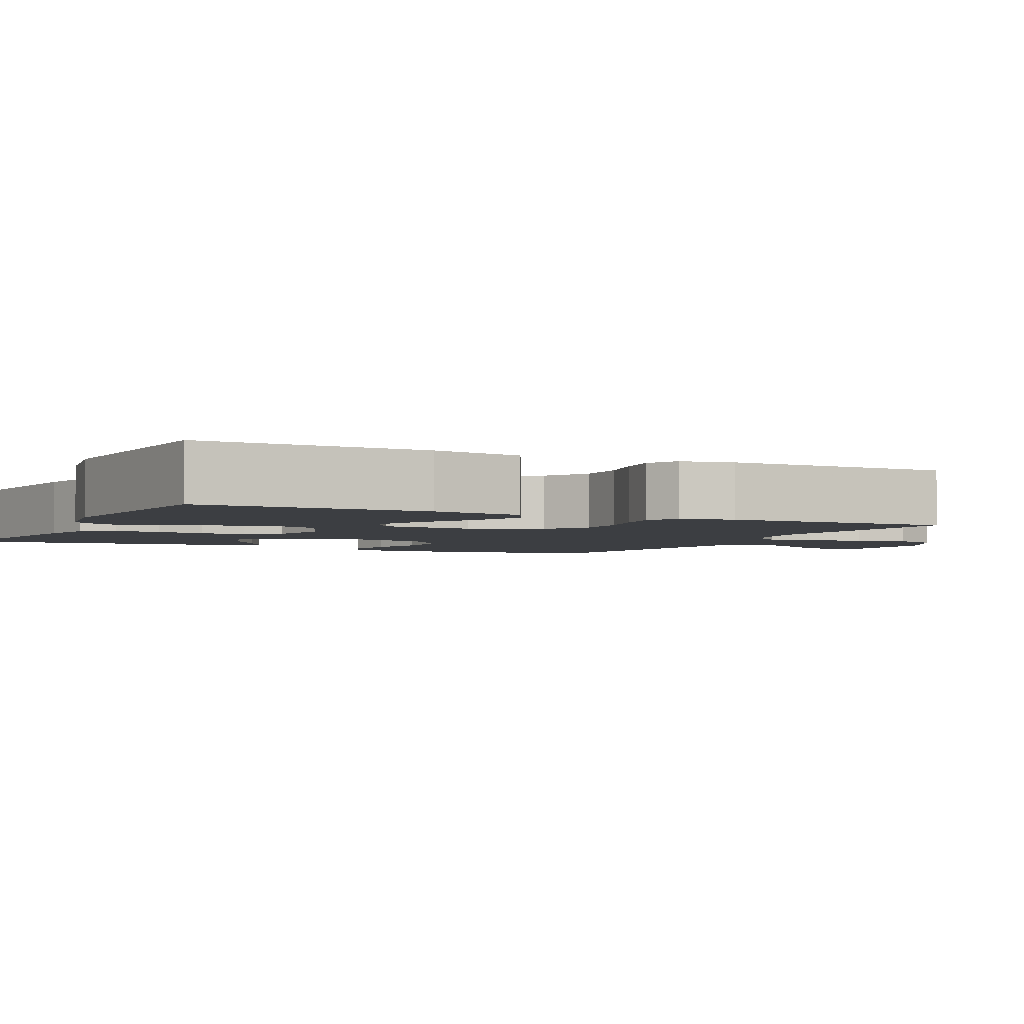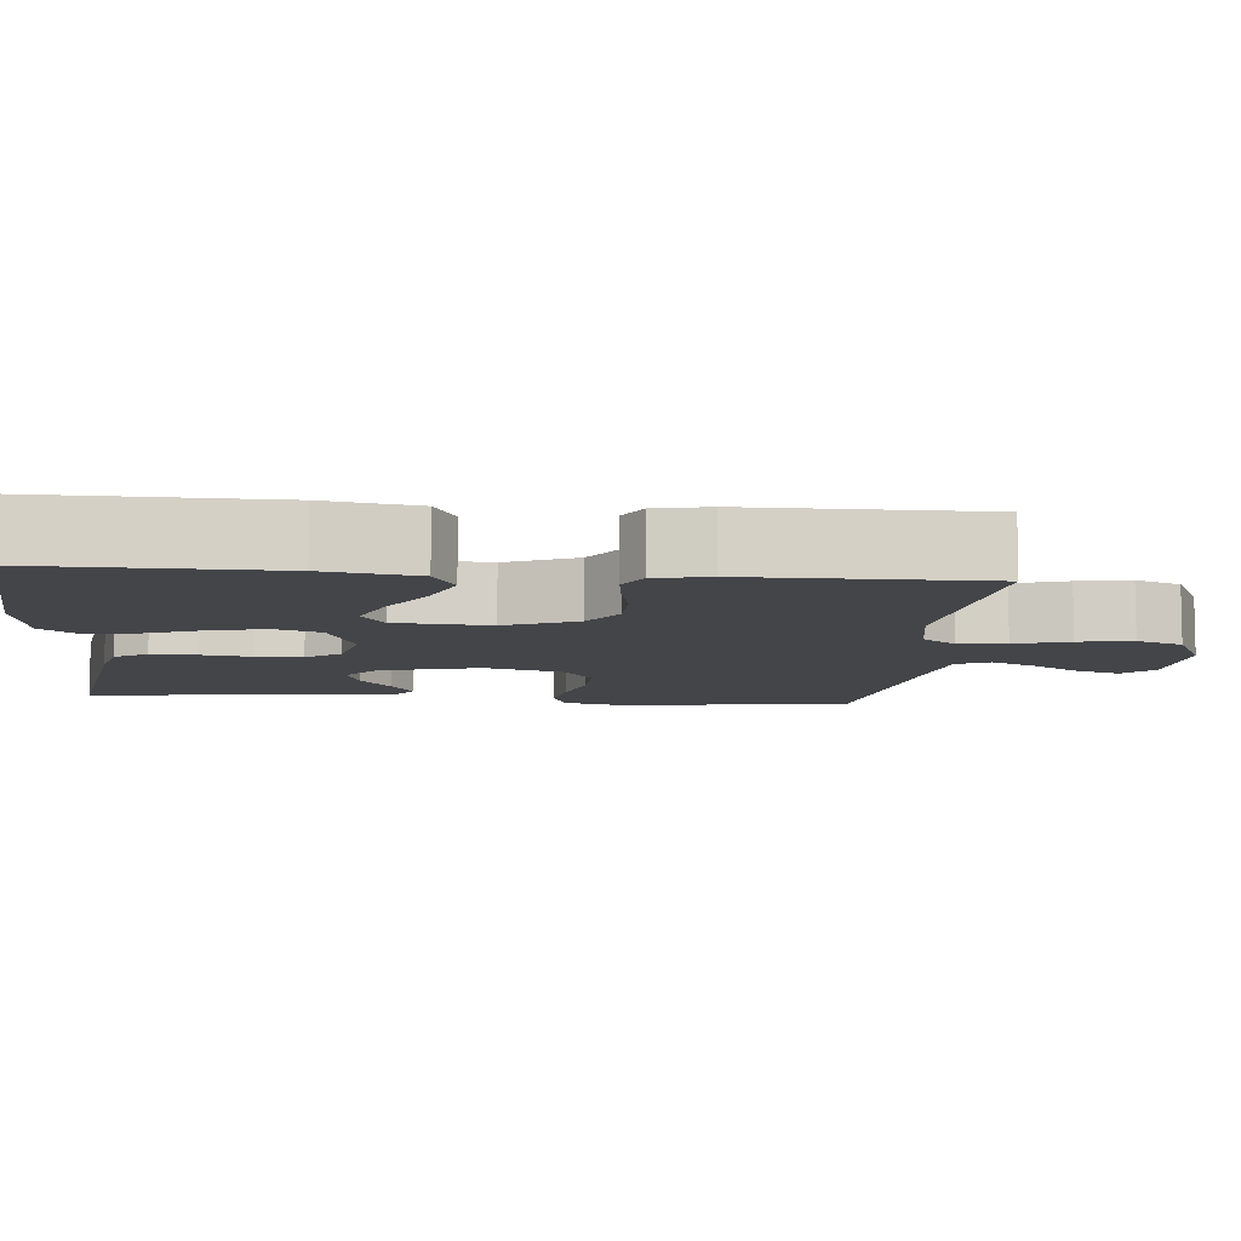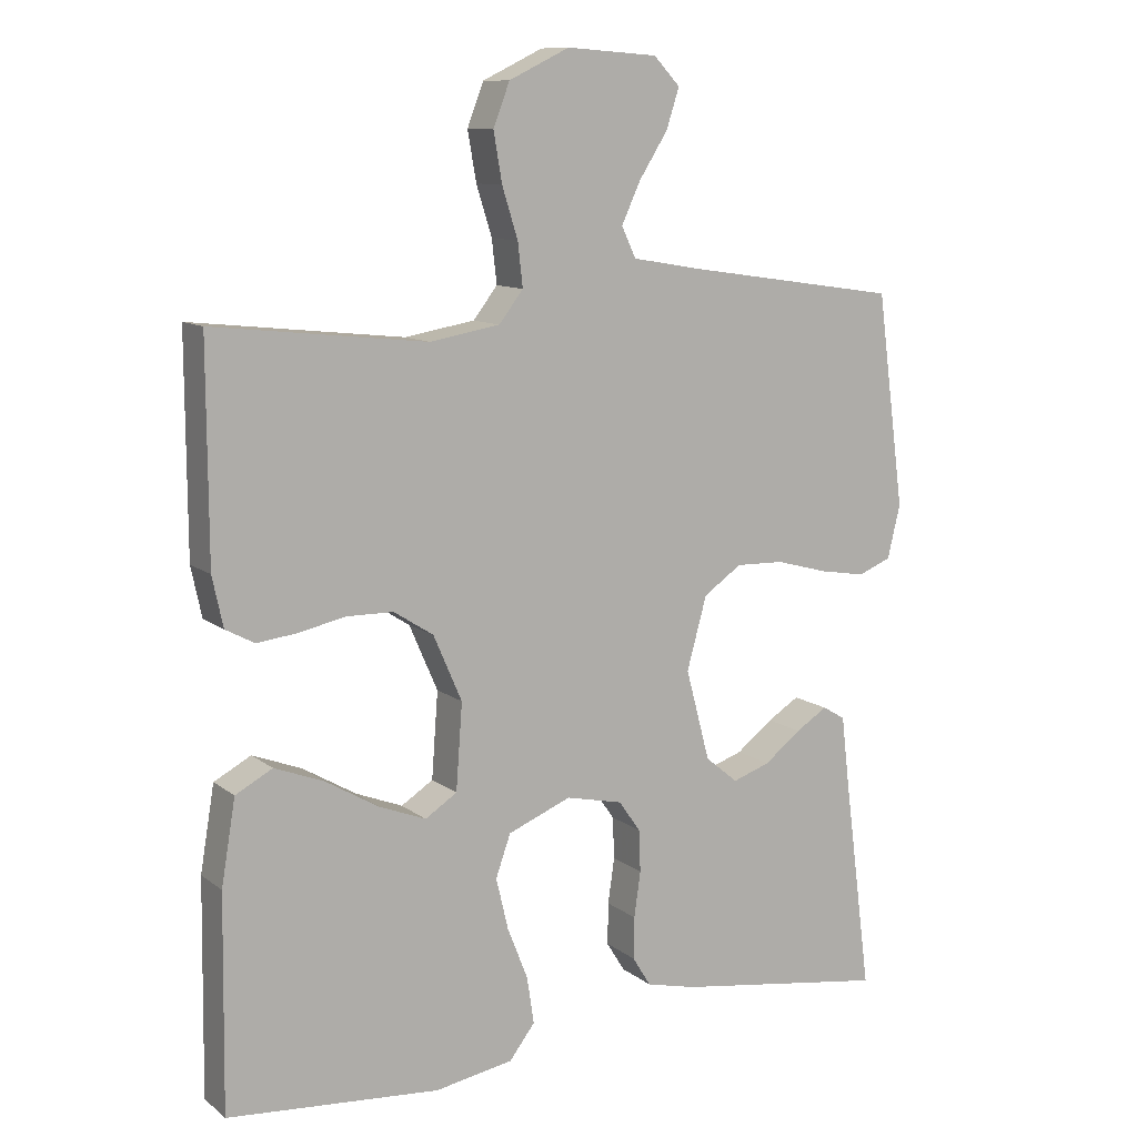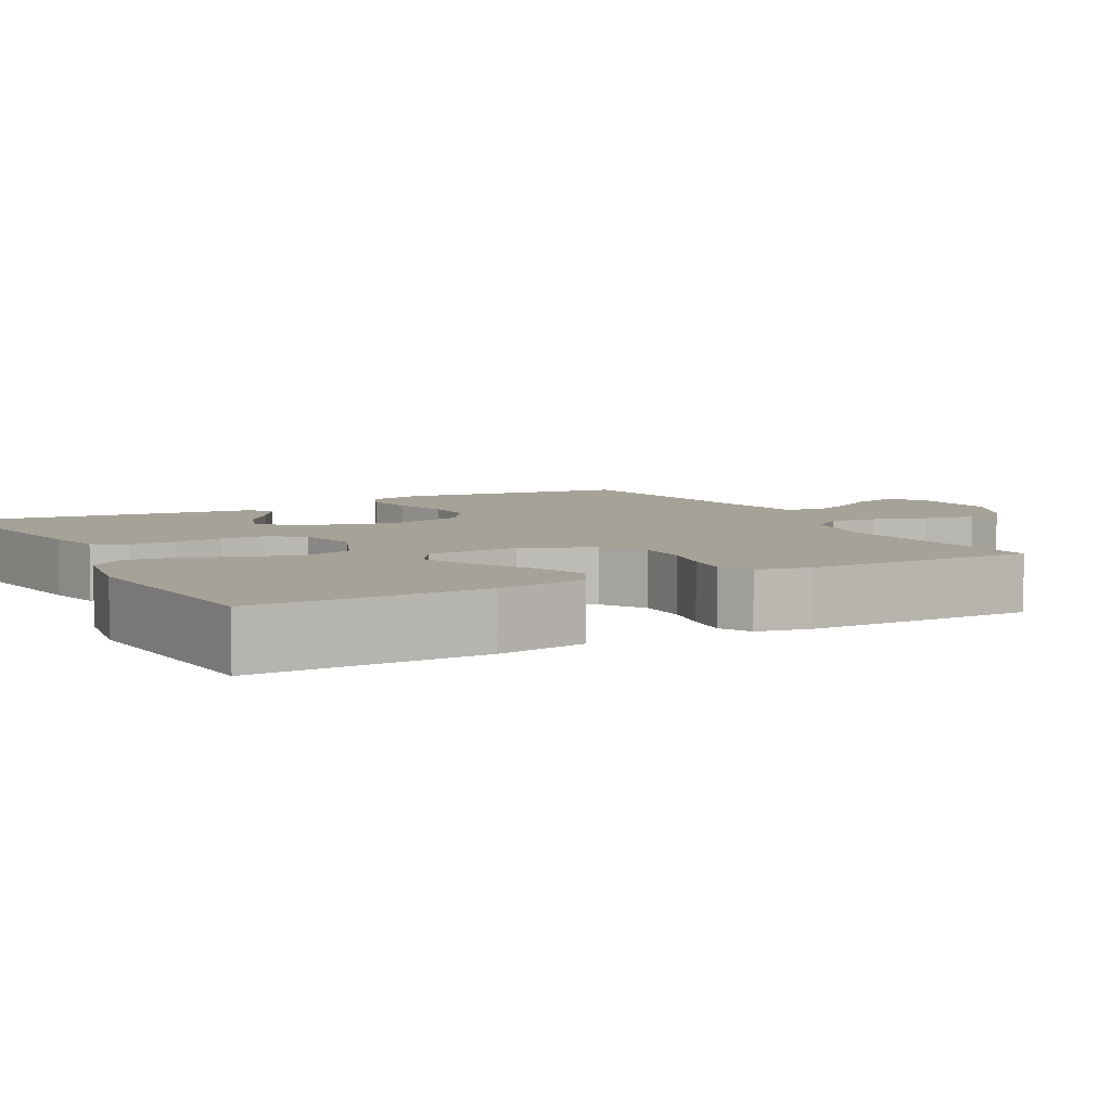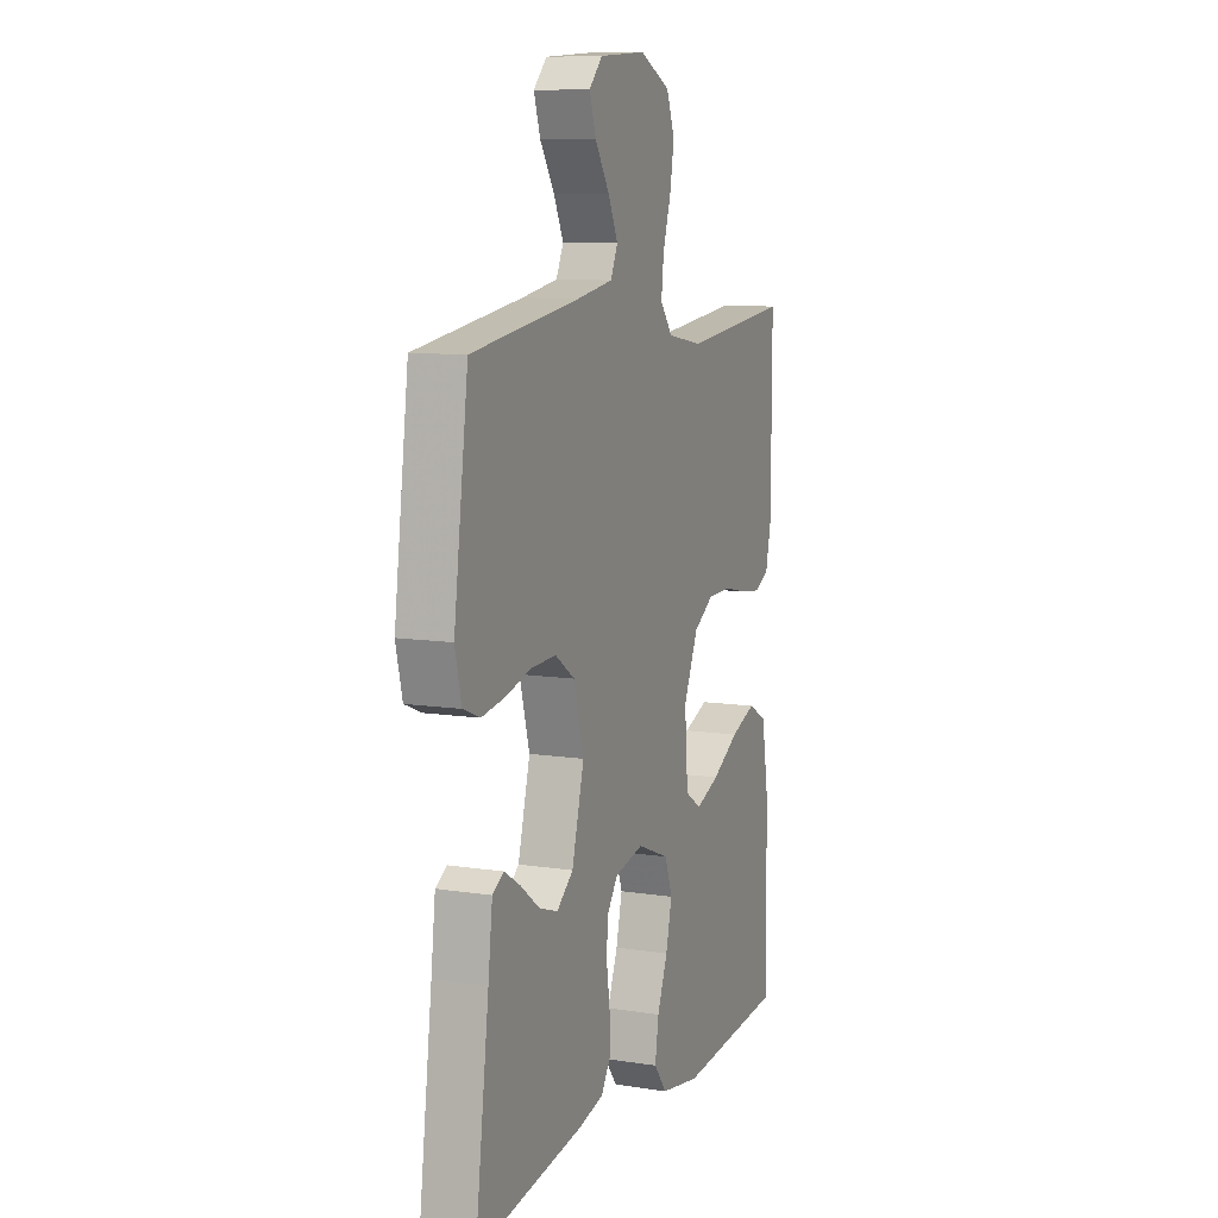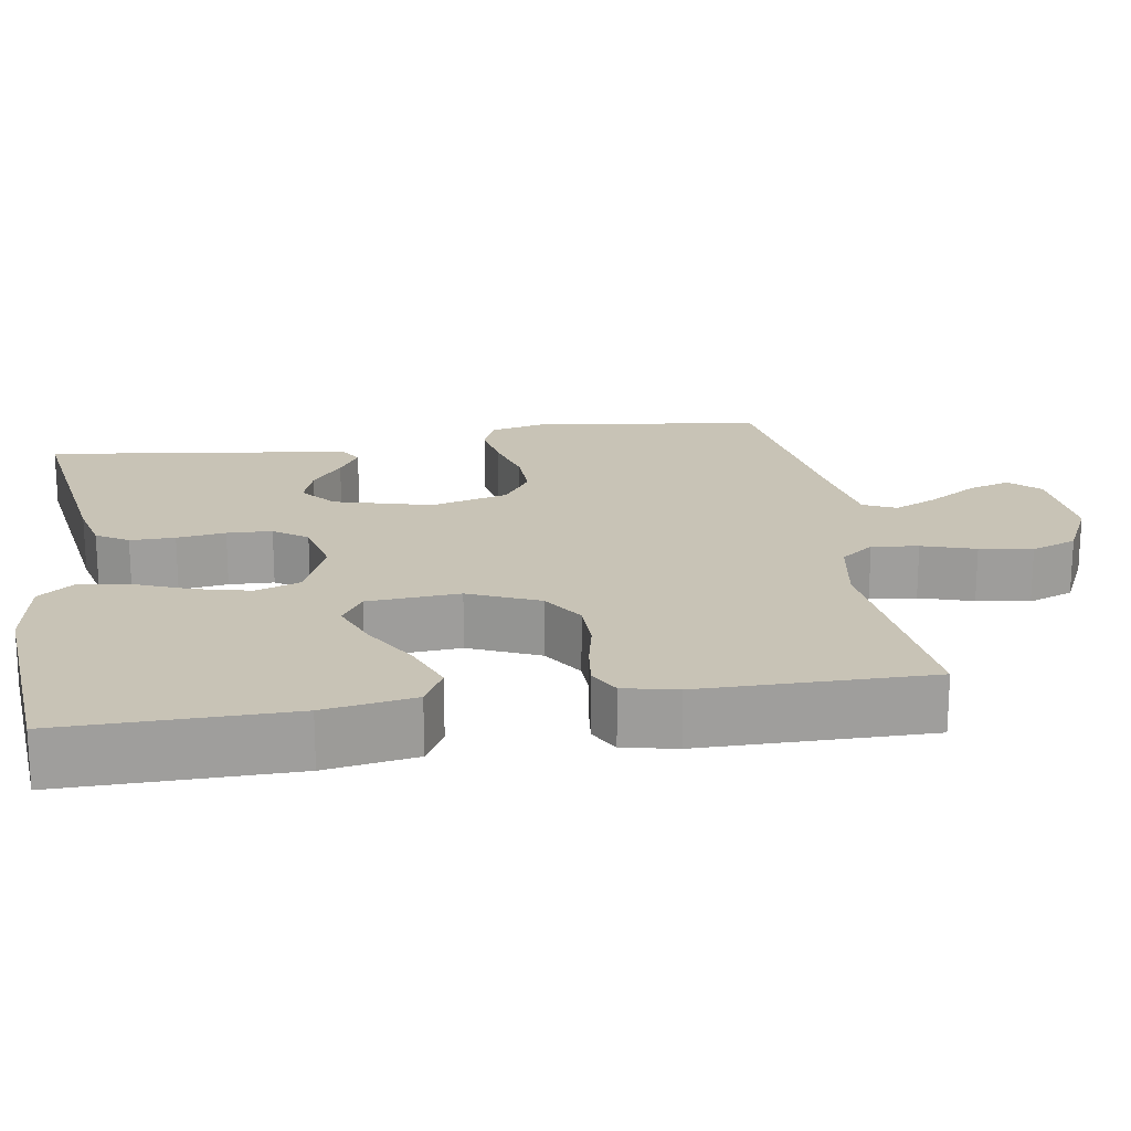
<metadata>
{"format":"obj","ext":"obj","renderer":"f3d","projection":"perspective","resolution":1024,"background":"white","views":[{"elev":-3.3,"azim":-116.1,"up":"+Y"},{"elev":-8.7,"azim":-95.3,"up":"+Y"},{"elev":10.8,"azim":-29.8,"up":"+Z"},{"elev":6.4,"azim":-118.6,"up":"+Y"},{"elev":9.6,"azim":112.1,"up":"+Z"},{"elev":19.4,"azim":-98.9,"up":"+Y"}]}
</metadata>
<code>
v 0.5 0.07 -0.5
v 0.2 0.07 -0.455
v 0.129 0.07 -0.438
v 0.103 0.07 -0.396
v 0.104 0.07 -0.337
v 0.113 0.07 -0.273
v 0.111 0.07 -0.214
v 0.08 0.07 -0.17
v 0 0.07 -0.152
v -0.089 0.07 -0.188
v -0.11 0.07 -0.247
v -0.093 0.07 -0.319
v -0.064 0.07 -0.393
v -0.054 0.07 -0.459
v -0.09 0.07 -0.506
v -0.2 0.07 -0.525
v -0.5 0.07 -0.5
v -0.496 0.07 -0.2
v -0.476 0.07 -0.081
v -0.424 0.07 -0.053
v -0.354 0.07 -0.08
v -0.279 0.07 -0.124
v -0.213 0.07 -0.15
v -0.168 0.07 -0.121
v -0.159 0.07 0
v -0.199 0.07 0.092
v -0.255 0.07 0.128
v -0.321 0.07 0.129
v -0.386 0.07 0.115
v -0.443 0.07 0.108
v -0.484 0.07 0.13
v -0.499 0.07 0.2
v -0.5 0.07 0.5
v -0.2 0.07 0.467
v -0.101 0.07 0.484
v -0.067 0.07 0.528
v -0.074 0.07 0.589
v -0.096 0.07 0.659
v -0.108 0.07 0.728
v -0.085 0.07 0.788
v 0 0.07 0.829
v 0.128 0.07 0.82
v 0.165 0.07 0.781
v 0.147 0.07 0.725
v 0.107 0.07 0.662
v 0.08 0.07 0.604
v 0.1 0.07 0.561
v 0.2 0.07 0.544
v 0.5 0.07 0.5
v 0.54 0.07 0.2
v 0.522 0.07 0.125
v 0.475 0.07 0.106
v 0.41 0.07 0.117
v 0.337 0.07 0.137
v 0.269 0.07 0.139
v 0.215 0.07 0.102
v 0.187 0.07 0
v 0.221 0.07 -0.128
v 0.267 0.07 -0.166
v 0.32 0.07 -0.148
v 0.372 0.07 -0.108
v 0.417 0.07 -0.08
v 0.449 0.07 -0.099
v 0.461 0.07 -0.2
v 0.5 0 -0.5
v 0.2 0 -0.455
v 0.129 0 -0.438
v 0.103 0 -0.396
v 0.104 0 -0.337
v 0.113 0 -0.273
v 0.111 0 -0.214
v 0.08 0 -0.17
v 0 0 -0.152
v -0.089 0 -0.188
v -0.11 0 -0.247
v -0.093 0 -0.319
v -0.064 0 -0.393
v -0.054 0 -0.459
v -0.09 0 -0.506
v -0.2 0 -0.525
v -0.5 0 -0.5
v -0.496 0 -0.2
v -0.476 0 -0.081
v -0.424 0 -0.053
v -0.354 0 -0.08
v -0.279 0 -0.124
v -0.213 0 -0.15
v -0.168 0 -0.121
v -0.159 0 0
v -0.199 0 0.092
v -0.255 0 0.128
v -0.321 0 0.129
v -0.386 0 0.115
v -0.443 0 0.108
v -0.484 0 0.13
v -0.499 0 0.2
v -0.5 0 0.5
v -0.2 0 0.467
v -0.101 0 0.484
v -0.067 0 0.528
v -0.074 0 0.589
v -0.096 0 0.659
v -0.108 0 0.728
v -0.085 0 0.788
v 0 0 0.829
v 0.128 0 0.82
v 0.165 0 0.781
v 0.147 0 0.725
v 0.107 0 0.662
v 0.08 0 0.604
v 0.1 0 0.561
v 0.2 0 0.544
v 0.5 0 0.5
v 0.54 0 0.2
v 0.522 0 0.125
v 0.475 0 0.106
v 0.41 0 0.117
v 0.337 0 0.137
v 0.269 0 0.139
v 0.215 0 0.102
v 0.187 0 0
v 0.221 0 -0.128
v 0.267 0 -0.166
v 0.32 0 -0.148
v 0.372 0 -0.108
v 0.417 0 -0.08
v 0.449 0 -0.099
v 0.461 0 -0.2
f 62 63 64
f 61 62 64
f 60 61 64
f 4 5 6
f 3 4 6
f 2 3 6
f 1 2 6
f 64 1 6
f 60 64 6
f 59 60 6
f 58 59 6 7
f 57 58 7 8
f 56 57 8 9
f 52 53 54
f 51 52 54
f 50 51 54
f 49 50 54
f 48 49 54
f 47 48 54 55
f 46 47 55 56
f 43 44 45
f 42 43 45
f 41 42 45
f 40 41 45
f 39 40 45
f 38 39 45
f 37 38 45
f 36 37 45 46
f 56 9 10
f 46 56 10
f 36 46 10
f 35 36 10
f 32 33 34
f 31 32 34
f 30 31 34
f 29 30 34
f 28 29 34
f 27 28 34 35
f 20 21 22
f 19 20 22
f 18 19 22
f 17 18 22
f 16 17 22
f 15 16 22
f 14 15 22
f 13 14 22
f 12 13 22
f 11 12 22 23
f 10 11 23 24
f 26 27 35
f 25 26 35
f 10 24 25 35
f 128 127 126
f 128 126 125
f 128 125 124
f 70 69 68
f 70 68 67
f 70 67 66
f 70 66 65
f 70 65 128
f 70 128 124
f 70 124 123
f 71 70 123 122
f 72 71 122 121
f 73 72 121 120
f 118 117 116
f 118 116 115
f 118 115 114
f 118 114 113
f 118 113 112
f 119 118 112 111
f 120 119 111 110
f 109 108 107
f 109 107 106
f 109 106 105
f 109 105 104
f 109 104 103
f 109 103 102
f 109 102 101
f 110 109 101 100
f 74 73 120
f 74 120 110
f 74 110 100
f 74 100 99
f 98 97 96
f 98 96 95
f 98 95 94
f 98 94 93
f 98 93 92
f 99 98 92 91
f 86 85 84
f 86 84 83
f 86 83 82
f 86 82 81
f 86 81 80
f 86 80 79
f 86 79 78
f 86 78 77
f 86 77 76
f 87 86 76 75
f 88 87 75 74
f 99 91 90
f 99 90 89
f 99 89 88 74
f 1 65 66 2
f 2 66 67 3
f 3 67 68 4
f 4 68 69 5
f 5 69 70 6
f 6 70 71 7
f 7 71 72 8
f 8 72 73 9
f 9 73 74 10
f 10 74 75 11
f 11 75 76 12
f 12 76 77 13
f 13 77 78 14
f 14 78 79 15
f 15 79 80 16
f 16 80 81 17
f 17 81 82 18
f 18 82 83 19
f 19 83 84 20
f 20 84 85 21
f 21 85 86 22
f 22 86 87 23
f 23 87 88 24
f 24 88 89 25
f 25 89 90 26
f 26 90 91 27
f 27 91 92 28
f 28 92 93 29
f 29 93 94 30
f 30 94 95 31
f 31 95 96 32
f 32 96 97 33
f 33 97 98 34
f 34 98 99 35
f 35 99 100 36
f 36 100 101 37
f 37 101 102 38
f 38 102 103 39
f 39 103 104 40
f 40 104 105 41
f 41 105 106 42
f 42 106 107 43
f 43 107 108 44
f 44 108 109 45
f 45 109 110 46
f 46 110 111 47
f 47 111 112 48
f 48 112 113 49
f 49 113 114 50
f 50 114 115 51
f 51 115 116 52
f 52 116 117 53
f 53 117 118 54
f 54 118 119 55
f 55 119 120 56
f 56 120 121 57
f 57 121 122 58
f 58 122 123 59
f 59 123 124 60
f 60 124 125 61
f 61 125 126 62
f 62 126 127 63
f 63 127 128 64
f 64 128 65 1

</code>
